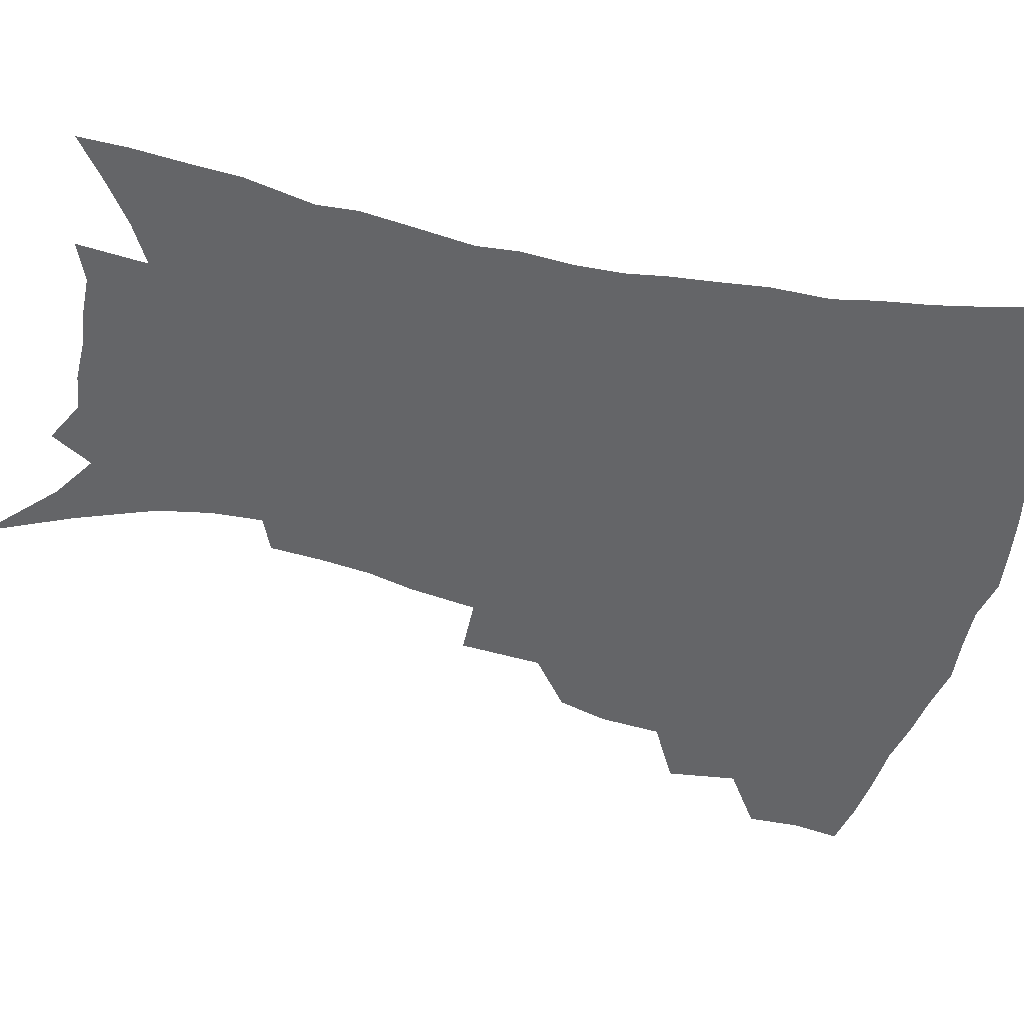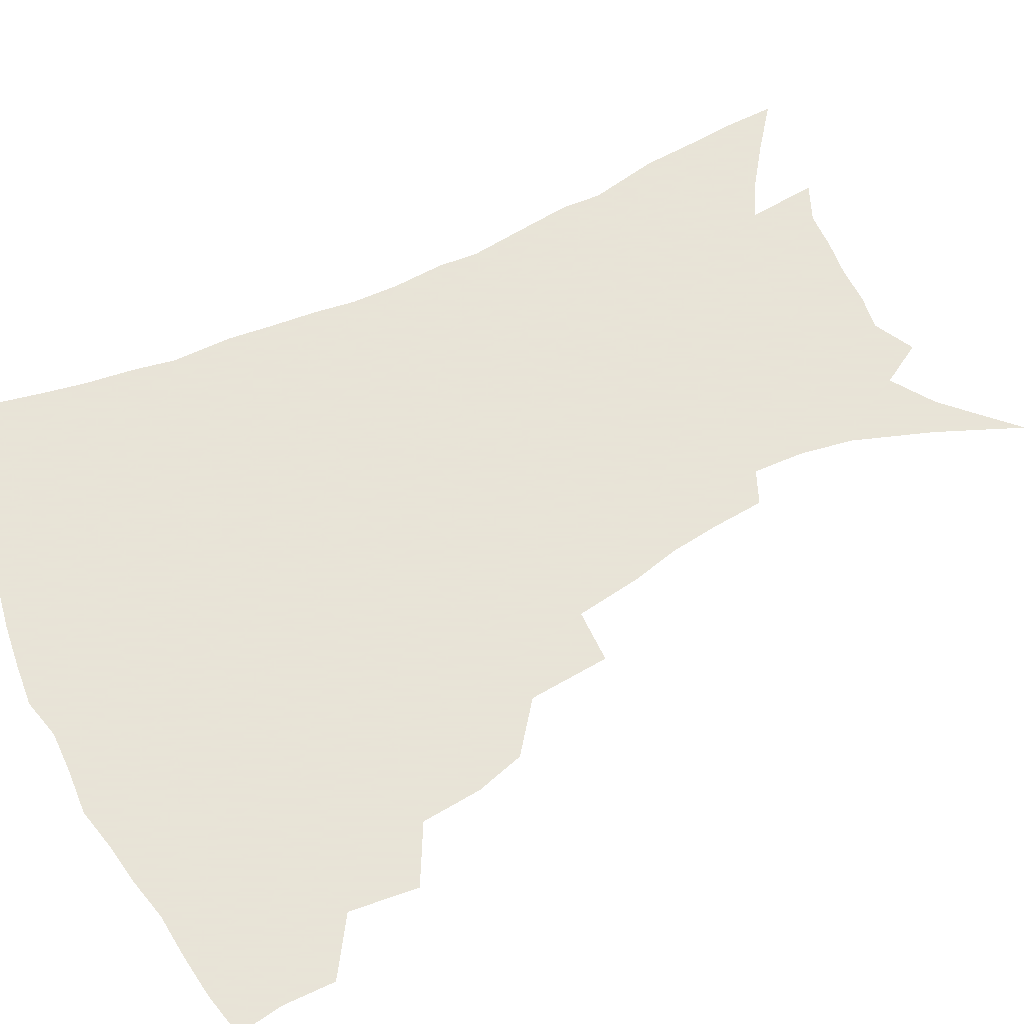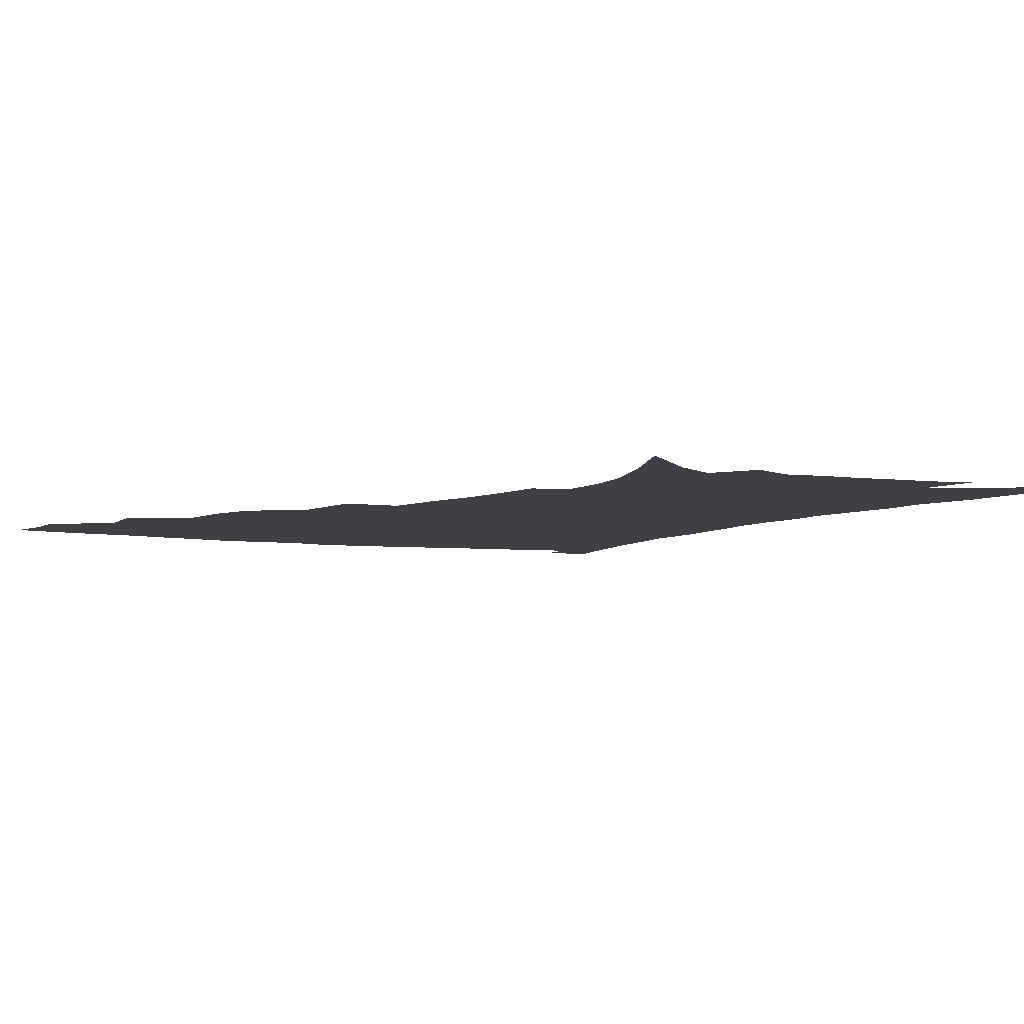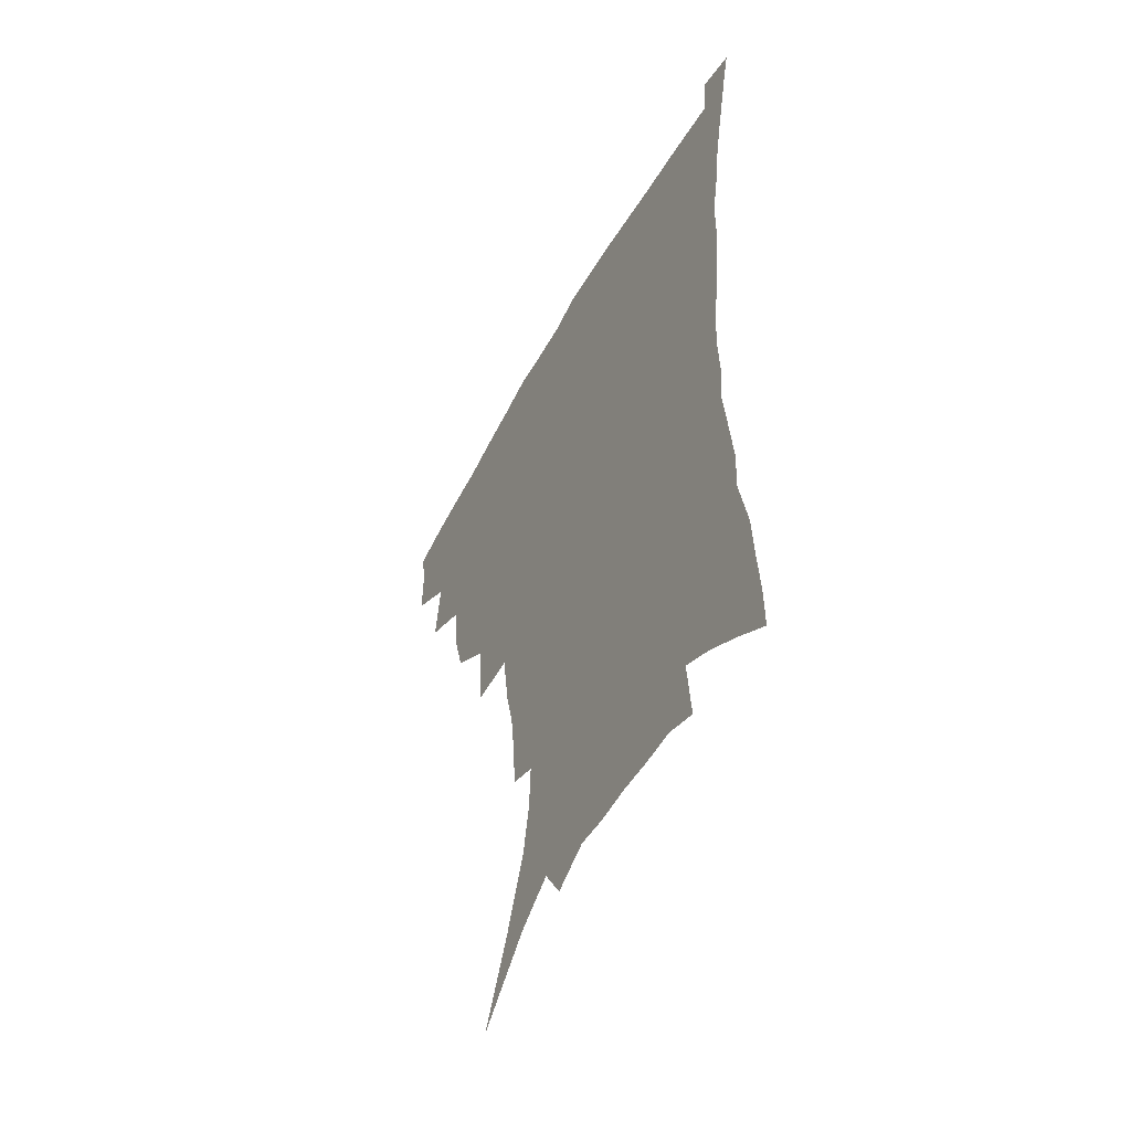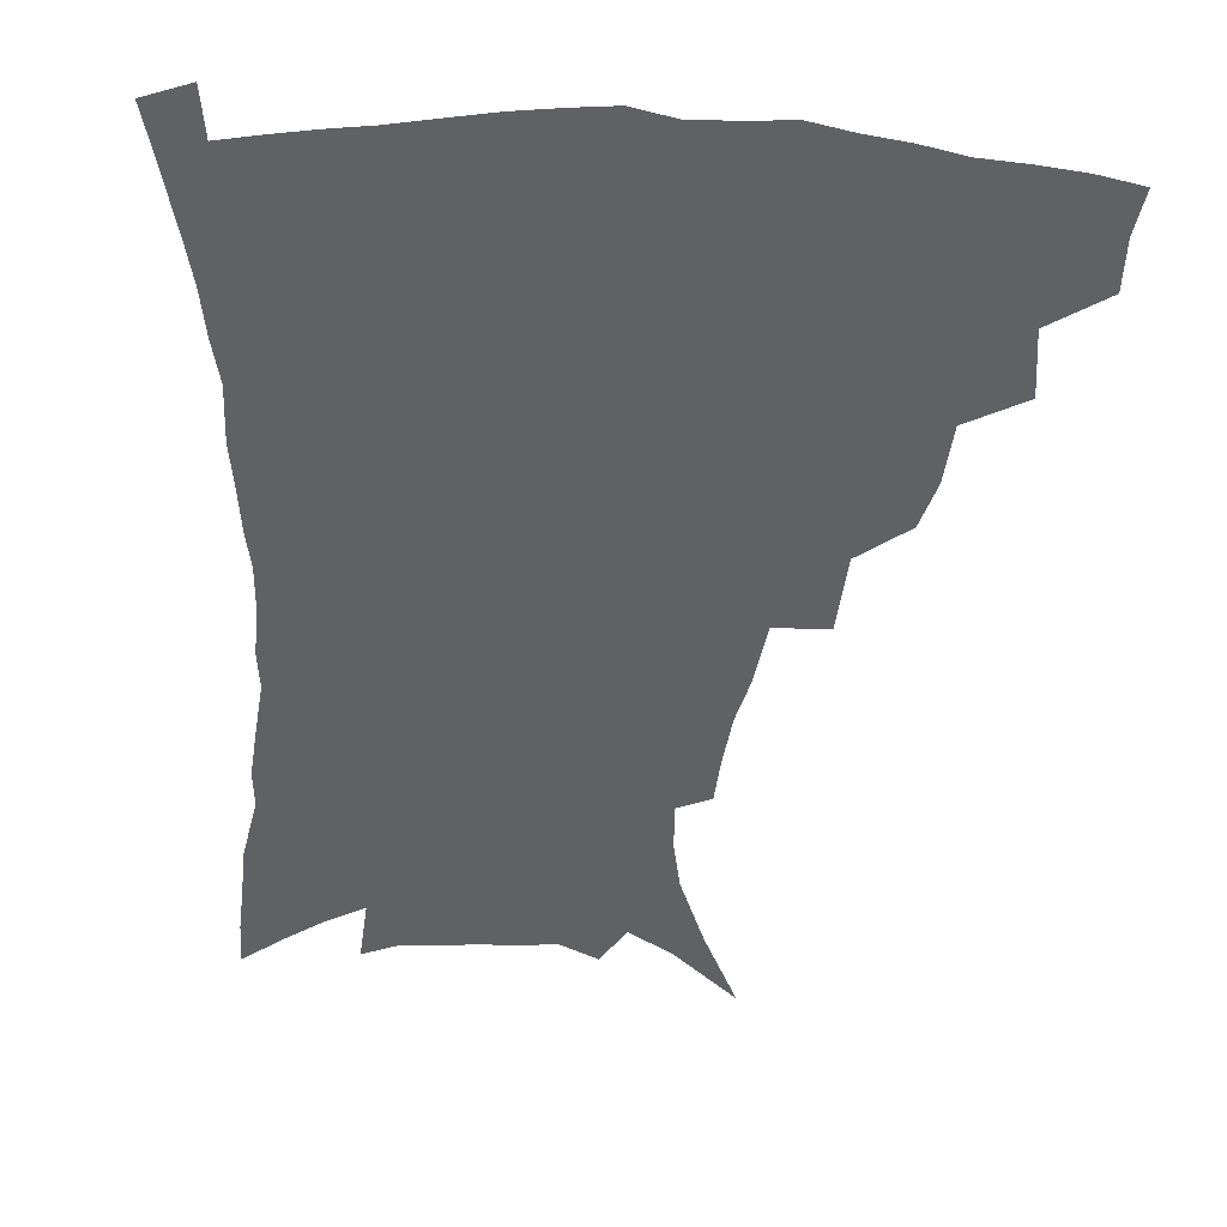
<metadata>
{"format":"obj","ext":"obj","renderer":"f3d","projection":"perspective","resolution":1024,"background":"white","views":[{"elev":-51.6,"azim":76.7,"up":"+Z"},{"elev":61.4,"azim":-116.5,"up":"+Z"},{"elev":-4.9,"azim":-28.1,"up":"+Z"},{"elev":-54.2,"azim":61.6,"up":"+Y"},{"elev":-45.4,"azim":176.9,"up":"+Z"}]}
</metadata>
<code>
v 440.1 395.1 0
v 440.6 413.1 0
v 438.3 428.8 0
v 456.2 358.7 0
v 459 382.4 0
v 456.9 398.5 0
v 456.3 415 0
v 453.3 432.1 0
v 481.9 310.5 0
v 477.3 327.2 0
v 475.7 348.1 0
v 476.9 370.4 0
v 475.2 386.5 0
v 473.3 401.9 0
v 471.3 417.1 0
v 468.5 434.1 0
v 500.6 269.5 0
v 498.6 297.4 0
v 496.6 321.5 0
v 494.4 339.3 0
v 493.6 358.5 0
v 492.1 374.4 0
v 490.4 389.6 0
v 488.5 404.3 0
v 486.2 419.3 0
v 483.8 435.4 0
v 529.3 195 0
v 528 212.6 0
v 525.9 230.2 0
v 522.2 245.9 0
v 518.9 269.1 0
v 514.9 289.3 0
v 512.2 309.1 0
v 509.4 325.1 0
v 508.1 343 0
v 507.8 361.7 0
v 506.7 377.4 0
v 504.9 392 0
v 503.2 406.3 0
v 501.1 420.6 0
v 498.2 438.8 0
v 514.1 97.5 0
v 526.7 126.9 0
v 536.6 154.2 0
v 539.9 172.6 0
v 540.7 190 0
v 540.2 210.5 0
v 538.4 227.4 0
v 535.8 244.1 0
v 532.9 262.1 0
v 530 281.1 0
v 527.7 300.3 0
v 526.6 319.6 0
v 525.2 335.6 0
v 523 349.8 0
v 522.6 366.3 0
v 521 380.1 0
v 519.1 394.1 0
v 517.3 408.3 0
v 515.3 422.9 0
v 512.7 441.1 0
v 536.9 119.8 0
v 544.6 143.7 0
v 549.9 166.2 0
v 551.2 184.2 0
v 550.5 200.5 0
v 550.4 222.6 0
v 548 236.8 0
v 545.7 253 0
v 543.6 271 0
v 541.1 286.9 0
v 539.7 306.6 0
v 538.5 321.9 0
v 537.8 339.2 0
v 536.7 353.7 0
v 535.8 368.2 0
v 535.5 382.6 0
v 533.2 396 0
v 531.8 409.9 0
v 529.7 425.4 0
v 527 444.2 0
v 551.8 129.8 0
v 559.5 157.1 0
v 561.6 176.9 0
v 561.2 192.2 0
v 560.9 211.6 0
v 560 230.2 0
v 558 245 0
v 556.4 262.4 0
v 554.2 276.2 0
v 552.5 292.8 0
v 551.1 308.1 0
v 550.9 326.6 0
v 550.5 342.2 0
v 549.5 356 0
v 548.8 369.6 0
v 548.6 383.9 0
v 547.5 397 0
v 546.5 410.4 0
v 544.5 425.6 0
v 542.1 443.2 0
v 560.1 115.4 0
v 567 141.7 0
v 570.2 162.5 0
v 571.6 182.6 0
v 571.2 199.5 0
v 570.4 217.1 0
v 569.2 233.7 0
v 567.8 249.3 0
v 566.5 265.7 0
v 565.1 281.5 0
v 563.8 296.8 0
v 563.7 315.3 0
v 562.5 328.3 0
v 562.9 345.3 0
v 562.2 357.8 0
v 562.3 372.1 0
v 561.6 384.9 0
v 560.7 398 0
v 560.1 411.3 0
v 558.9 425.6 0
v 556.7 442.8 0
v 574 122.6 0
v 578.7 146.2 0
v 580.9 167.8 0
v 581.1 184 0
v 580.7 201.9 0
v 579.8 221.5 0
v 579 239.9 0
v 577.6 252.8 0
v 576.8 269.2 0
v 575.8 283.8 0
v 574.9 299 0
v 574.9 317.3 0
v 574.9 332.5 0
v 574.7 345.9 0
v 574.6 359.2 0
v 575.1 373.5 0
v 574.5 385.7 0
v 574.5 398.6 0
v 573.6 412.2 0
v 572.6 426.5 0
v 570.5 446.1 0
v 586.1 120.9 0
v 589.7 148.5 0
v 590.8 168.4 0
v 590.8 186.7 0
v 590.4 205.4 0
v 589.7 219.2 0
v 587.8 243.9 0
v 587.7 256.4 0
v 587.3 270.6 0
v 586.5 286.5 0
v 586 301.6 0
v 586 318.3 0
v 586.2 333.4 0
v 586.6 346.6 0
v 586.7 359.3 0
v 587.2 373.3 0
v 587.5 386 0
v 587.7 398.8 0
v 587.7 411.9 0
v 586.5 427.4 0
v 585.1 444.7 0
v 598.9 121 0
v 600.5 148.3 0
v 600.8 168.6 0
v 600.6 188.3 0
v 600 206 0
v 599.6 219.9 0
v 599.1 236.3 0
v 598.2 252.1 0
v 597.3 271.4 0
v 597 287.7 0
v 596.9 302.6 0
v 597 318.5 0
v 597.5 331.7 0
v 598.2 347 0
v 598.9 359.9 0
v 599.7 373.3 0
v 600.5 385.9 0
v 600.9 398.7 0
v 601.1 412.1 0
v 600.6 426.8 0
v 599.8 442.8 0
v 611.7 119.6 0
v 611.5 147.2 0
v 611.3 166 0
v 610.6 186.5 0
v 609.9 204.3 0
v 609.3 222.7 0
v 608.7 239.2 0
v 608 257 0
v 607.6 270.8 0
v 607.3 287.4 0
v 607.5 302.1 0
v 608 316.7 0
v 608.7 332.1 0
v 609.6 345.5 0
v 610.7 359.8 0
v 611.8 372.8 0
v 613.1 385.2 0
v 614.5 397.9 0
v 615.6 410.5 0
v 615.5 424.8 0
v 615.1 440 0
v 624.3 119.2 0
v 623.1 142.2 0
v 621.7 164.7 0
v 621 182.9 0
v 619.9 202.6 0
v 618.9 222 0
v 618.3 238.5 0
v 618 254 0
v 617.7 269.9 0
v 618 284.1 0
v 618.1 299.7 0
v 619.1 313.4 0
v 619.3 331.8 0
v 620.9 344.2 0
v 622.1 358.9 0
v 623.8 370.9 0
v 625.5 383.9 0
v 627.1 396.6 0
v 628.7 409.4 0
v 630 422.5 0
v 630.3 437.1 0
v 637.1 113.8 0
v 635.1 137.5 0
v 633.5 157.7 0
v 631.5 180.1 0
v 630.2 199.2 0
v 628.9 218.5 0
v 628.7 233.8 0
v 629.3 247 0
v 627.7 267.4 0
v 628.3 281.1 0
v 628.6 296.4 0
v 630.5 308.1 0
v 631 325.6 0
v 632.4 339.8 0
v 633.2 356.2 0
v 635.7 368.4 0
v 637.7 383.5 0
v 639.6 395.1 0
v 641.5 407.8 0
v 643.4 420.6 0
v 644.4 435.2 0
v 648 130.1 0
v 644.8 153.4 0
v 643.2 172.7 0
v 641.5 192.3 0
v 639.9 211.6 0
v 639 229.1 0
v 639.2 243.8 0
v 639.3 259.4 0
v 639.1 275.8 0
v 640.1 289.7 0
v 640.7 306.4 0
v 642 321.1 0
v 644.4 333.8 0
v 645.7 349.6 0
v 647.6 364.5 0
v 649.2 380.4 0
v 651.8 393.2 0
v 654.4 405.7 0
v 656.6 418.8 0
v 658.4 432.8 0
v 661.5 120.3 0
v 658.9 141.7 0
v 656.3 162.7 0
v 654.6 181.6 0
v 652.7 200.9 0
v 651.5 218.8 0
v 650.8 235.6 0
v 650.7 251.4 0
v 651 266.9 0
v 650.9 284 0
v 652 298.9 0
v 654.9 311.4 0
v 655.6 329.1 0
v 656.8 345.7 0
v 659.3 360.2 0
v 661.7 374.9 0
v 664.6 389 0
v 667.2 403.2 0
v 669.9 416.5 0
v 672.4 430.1 0
v 674.4 447.4 0
v 675.5 109.3 0
v 675.3 125.7 0
v 674 144 0
v 673 161.3 0
v 668.5 184.9 0
v 669.4 198.7 0
v 667.4 217.4 0
v 665.2 236.7 0
v 666.5 250.3 0
v 665.6 268.6 0
v 666.1 284.8 0
v 668.3 298.8 0
v 669.9 315.1 0
v 671.8 331.4 0
v 671.9 351.9 0
v 674.8 366.8 0
v 677.2 384.2 0
v 680.2 399.6 0
v 683.3 413.6 0
v 686.3 427.4 0
v 689.6 441.7 0
f 5 6 1
f 1 6 2
f 6 7 2
f 2 7 3
f 7 8 3
f 11 12 4
f 4 12 5
f 12 13 5
f 5 13 6
f 13 14 6
f 6 14 7
f 14 15 7
f 7 15 8
f 15 16 8
f 18 19 9
f 9 19 10
f 19 20 10
f 10 20 11
f 20 21 11
f 11 21 12
f 21 22 12
f 12 22 13
f 22 23 13
f 13 23 14
f 23 24 14
f 14 24 15
f 24 25 15
f 15 25 16
f 25 26 16
f 31 32 17
f 17 32 18
f 32 33 18
f 18 33 19
f 33 34 19
f 19 34 20
f 34 35 20
f 20 35 21
f 35 36 21
f 21 36 22
f 36 37 22
f 22 37 23
f 37 38 23
f 23 38 24
f 38 39 24
f 24 39 25
f 39 40 25
f 25 40 26
f 40 41 26
f 46 47 27
f 27 47 28
f 47 48 28
f 28 48 29
f 48 49 29
f 29 49 30
f 49 50 30
f 30 50 31
f 50 51 31
f 31 51 32
f 51 52 32
f 32 52 33
f 52 53 33
f 33 53 34
f 53 54 34
f 34 54 35
f 54 55 35
f 35 55 36
f 55 56 36
f 36 56 37
f 56 57 37
f 37 57 38
f 57 58 38
f 38 58 39
f 58 59 39
f 39 59 40
f 59 60 40
f 40 60 41
f 60 61 41
f 42 62 43
f 62 63 43
f 43 63 44
f 63 64 44
f 44 64 45
f 64 65 45
f 45 65 46
f 65 66 46
f 46 66 47
f 66 67 47
f 47 67 48
f 67 68 48
f 48 68 49
f 68 69 49
f 49 69 50
f 69 70 50
f 50 70 51
f 70 71 51
f 51 71 52
f 71 72 52
f 52 72 53
f 72 73 53
f 53 73 54
f 73 74 54
f 54 74 55
f 74 75 55
f 55 75 56
f 75 76 56
f 56 76 57
f 76 77 57
f 57 77 58
f 77 78 58
f 58 78 59
f 78 79 59
f 59 79 60
f 79 80 60
f 60 80 61
f 80 81 61
f 62 82 63
f 82 83 63
f 63 83 64
f 83 84 64
f 64 84 65
f 84 85 65
f 65 85 66
f 85 86 66
f 66 86 67
f 86 87 67
f 67 87 68
f 87 88 68
f 68 88 69
f 88 89 69
f 69 89 70
f 89 90 70
f 70 90 71
f 90 91 71
f 71 91 72
f 91 92 72
f 72 92 73
f 92 93 73
f 73 93 74
f 93 94 74
f 74 94 75
f 94 95 75
f 75 95 76
f 95 96 76
f 76 96 77
f 96 97 77
f 77 97 78
f 97 98 78
f 78 98 79
f 98 99 79
f 79 99 80
f 99 100 80
f 80 100 81
f 100 101 81
f 102 103 82
f 82 103 83
f 103 104 83
f 83 104 84
f 104 105 84
f 84 105 85
f 105 106 85
f 85 106 86
f 106 107 86
f 86 107 87
f 107 108 87
f 87 108 88
f 108 109 88
f 88 109 89
f 109 110 89
f 89 110 90
f 110 111 90
f 90 111 91
f 111 112 91
f 91 112 92
f 112 113 92
f 92 113 93
f 113 114 93
f 93 114 94
f 114 115 94
f 94 115 95
f 115 116 95
f 95 116 96
f 116 117 96
f 96 117 97
f 117 118 97
f 97 118 98
f 118 119 98
f 98 119 99
f 119 120 99
f 99 120 100
f 120 121 100
f 100 121 101
f 121 122 101
f 102 123 103
f 123 124 103
f 103 124 104
f 124 125 104
f 104 125 105
f 125 126 105
f 105 126 106
f 126 127 106
f 106 127 107
f 127 128 107
f 107 128 108
f 128 129 108
f 108 129 109
f 129 130 109
f 109 130 110
f 130 131 110
f 110 131 111
f 131 132 111
f 111 132 112
f 132 133 112
f 112 133 113
f 133 134 113
f 113 134 114
f 134 135 114
f 114 135 115
f 135 136 115
f 115 136 116
f 136 137 116
f 116 137 117
f 137 138 117
f 117 138 118
f 138 139 118
f 118 139 119
f 139 140 119
f 119 140 120
f 140 141 120
f 120 141 121
f 141 142 121
f 121 142 122
f 142 143 122
f 123 144 124
f 144 145 124
f 124 145 125
f 145 146 125
f 125 146 126
f 146 147 126
f 126 147 127
f 147 148 127
f 127 148 128
f 148 149 128
f 128 149 129
f 149 150 129
f 129 150 130
f 150 151 130
f 130 151 131
f 151 152 131
f 131 152 132
f 152 153 132
f 132 153 133
f 153 154 133
f 133 154 134
f 154 155 134
f 134 155 135
f 155 156 135
f 135 156 136
f 156 157 136
f 136 157 137
f 157 158 137
f 137 158 138
f 158 159 138
f 138 159 139
f 159 160 139
f 139 160 140
f 160 161 140
f 140 161 141
f 161 162 141
f 141 162 142
f 162 163 142
f 142 163 143
f 163 164 143
f 144 165 145
f 165 166 145
f 145 166 146
f 166 167 146
f 146 167 147
f 167 168 147
f 147 168 148
f 168 169 148
f 148 169 149
f 169 170 149
f 149 170 150
f 170 171 150
f 150 171 151
f 171 172 151
f 151 172 152
f 172 173 152
f 152 173 153
f 173 174 153
f 153 174 154
f 174 175 154
f 154 175 155
f 175 176 155
f 155 176 156
f 176 177 156
f 156 177 157
f 177 178 157
f 157 178 158
f 178 179 158
f 158 179 159
f 179 180 159
f 159 180 160
f 180 181 160
f 160 181 161
f 181 182 161
f 161 182 162
f 182 183 162
f 162 183 163
f 183 184 163
f 163 184 164
f 184 185 164
f 165 186 166
f 186 187 166
f 166 187 167
f 187 188 167
f 167 188 168
f 188 189 168
f 168 189 169
f 189 190 169
f 169 190 170
f 190 191 170
f 170 191 171
f 191 192 171
f 171 192 172
f 192 193 172
f 172 193 173
f 193 194 173
f 173 194 174
f 194 195 174
f 174 195 175
f 195 196 175
f 175 196 176
f 196 197 176
f 176 197 177
f 197 198 177
f 177 198 178
f 198 199 178
f 178 199 179
f 199 200 179
f 179 200 180
f 200 201 180
f 180 201 181
f 201 202 181
f 181 202 182
f 202 203 182
f 182 203 183
f 203 204 183
f 183 204 184
f 204 205 184
f 184 205 185
f 205 206 185
f 186 207 187
f 207 208 187
f 187 208 188
f 208 209 188
f 188 209 189
f 209 210 189
f 189 210 190
f 210 211 190
f 190 211 191
f 211 212 191
f 191 212 192
f 212 213 192
f 192 213 193
f 213 214 193
f 193 214 194
f 214 215 194
f 194 215 195
f 215 216 195
f 195 216 196
f 216 217 196
f 196 217 197
f 217 218 197
f 197 218 198
f 218 219 198
f 198 219 199
f 219 220 199
f 199 220 200
f 220 221 200
f 200 221 201
f 221 222 201
f 201 222 202
f 222 223 202
f 202 223 203
f 223 224 203
f 203 224 204
f 224 225 204
f 204 225 205
f 225 226 205
f 205 226 206
f 226 227 206
f 207 228 208
f 228 229 208
f 208 229 209
f 229 230 209
f 209 230 210
f 230 231 210
f 210 231 211
f 231 232 211
f 211 232 212
f 232 233 212
f 212 233 213
f 233 234 213
f 213 234 214
f 234 235 214
f 214 235 215
f 235 236 215
f 215 236 216
f 236 237 216
f 216 237 217
f 237 238 217
f 217 238 218
f 238 239 218
f 218 239 219
f 239 240 219
f 219 240 220
f 240 241 220
f 220 241 221
f 241 242 221
f 221 242 222
f 242 243 222
f 222 243 223
f 243 244 223
f 223 244 224
f 244 245 224
f 224 245 225
f 245 246 225
f 225 246 226
f 246 247 226
f 226 247 227
f 247 248 227
f 229 249 230
f 249 250 230
f 230 250 231
f 250 251 231
f 231 251 232
f 251 252 232
f 232 252 233
f 252 253 233
f 233 253 234
f 253 254 234
f 234 254 235
f 254 255 235
f 235 255 236
f 255 256 236
f 236 256 237
f 256 257 237
f 237 257 238
f 257 258 238
f 238 258 239
f 258 259 239
f 239 259 240
f 259 260 240
f 240 260 241
f 260 261 241
f 241 261 242
f 261 262 242
f 242 262 243
f 262 263 243
f 243 263 244
f 263 264 244
f 244 264 245
f 264 265 245
f 245 265 246
f 265 266 246
f 246 266 247
f 266 267 247
f 247 267 248
f 267 268 248
f 249 269 250
f 269 270 250
f 250 270 251
f 270 271 251
f 251 271 252
f 271 272 252
f 252 272 253
f 272 273 253
f 253 273 254
f 273 274 254
f 254 274 255
f 274 275 255
f 255 275 256
f 275 276 256
f 256 276 257
f 276 277 257
f 257 277 258
f 277 278 258
f 258 278 259
f 278 279 259
f 259 279 260
f 279 280 260
f 260 280 261
f 280 281 261
f 261 281 262
f 281 282 262
f 262 282 263
f 282 283 263
f 263 283 264
f 283 284 264
f 264 284 265
f 284 285 265
f 265 285 266
f 285 286 266
f 266 286 267
f 286 287 267
f 267 287 268
f 287 288 268
f 269 290 270
f 290 291 270
f 270 291 271
f 291 292 271
f 271 292 272
f 292 293 272
f 272 293 273
f 293 294 273
f 273 294 274
f 294 295 274
f 274 295 275
f 295 296 275
f 275 296 276
f 296 297 276
f 276 297 277
f 297 298 277
f 277 298 278
f 298 299 278
f 278 299 279
f 299 300 279
f 279 300 280
f 300 301 280
f 280 301 281
f 301 302 281
f 281 302 282
f 302 303 282
f 282 303 283
f 303 304 283
f 283 304 284
f 304 305 284
f 284 305 285
f 305 306 285
f 285 306 286
f 306 307 286
f 286 307 287
f 307 308 287
f 287 308 288
f 308 309 288
f 288 309 289
f 309 310 289

</code>
